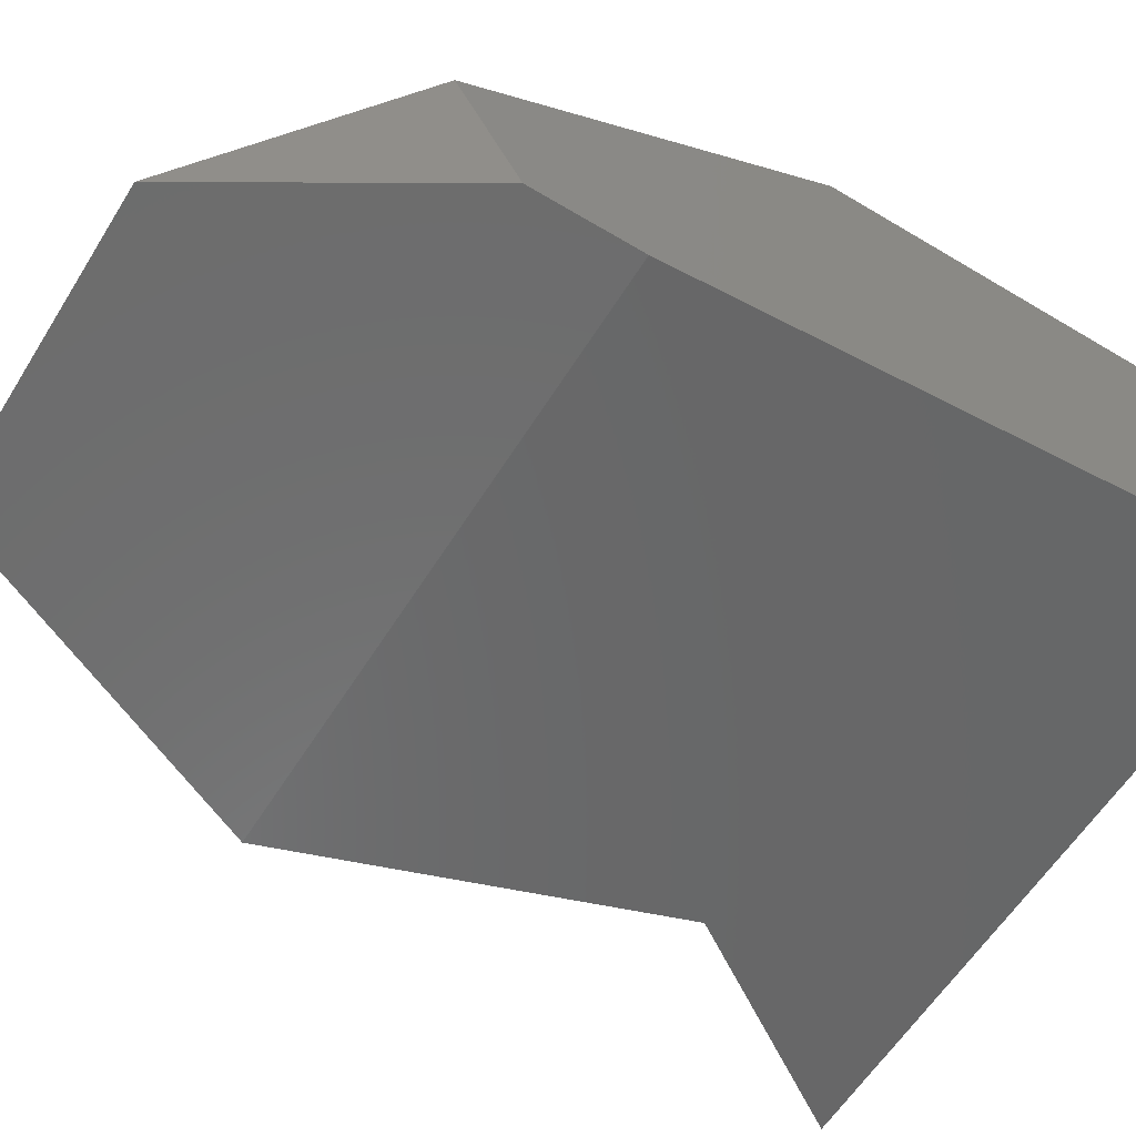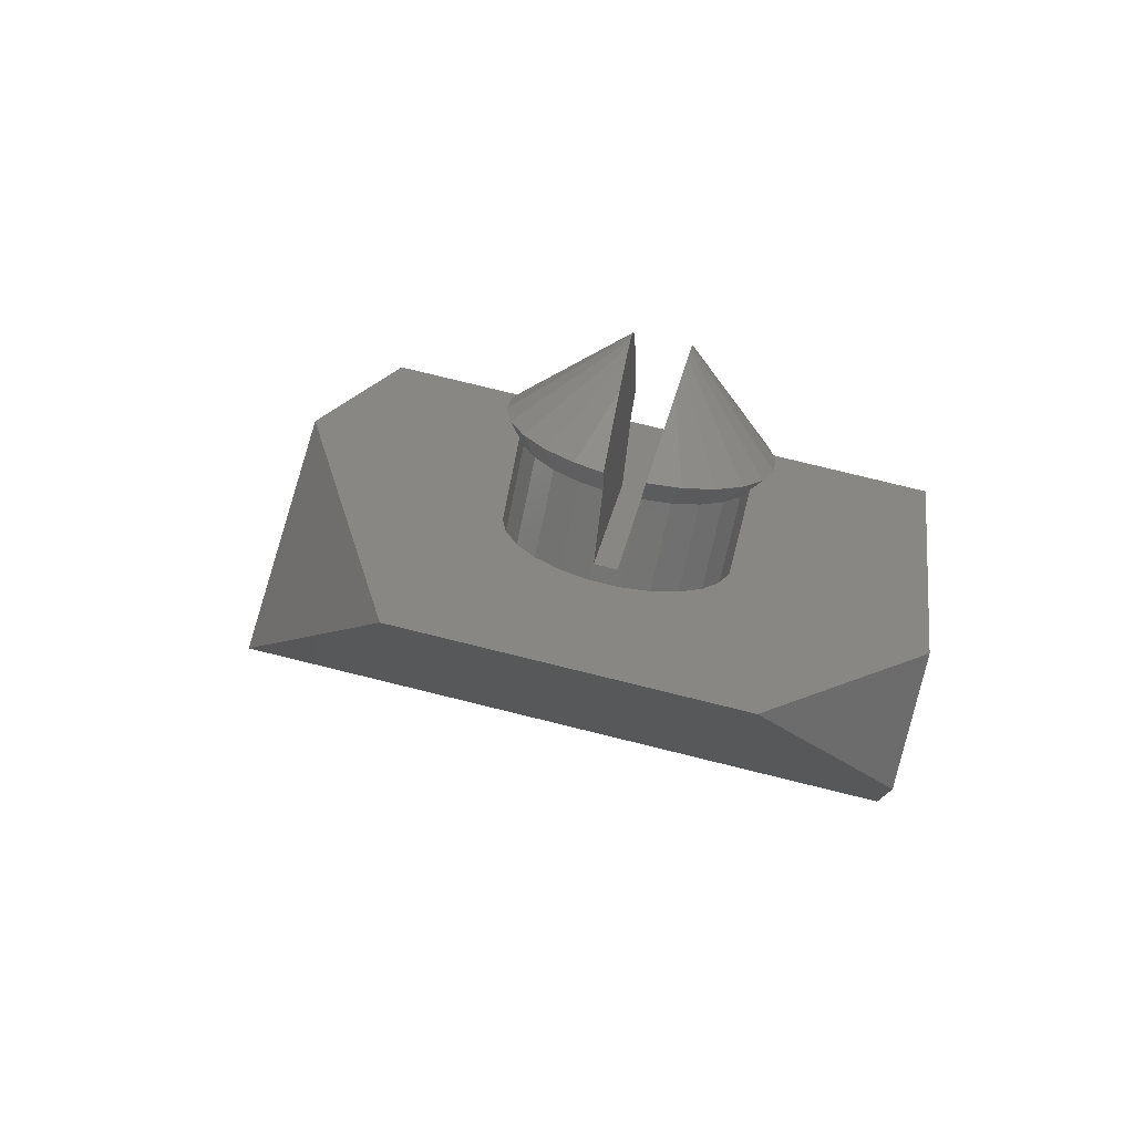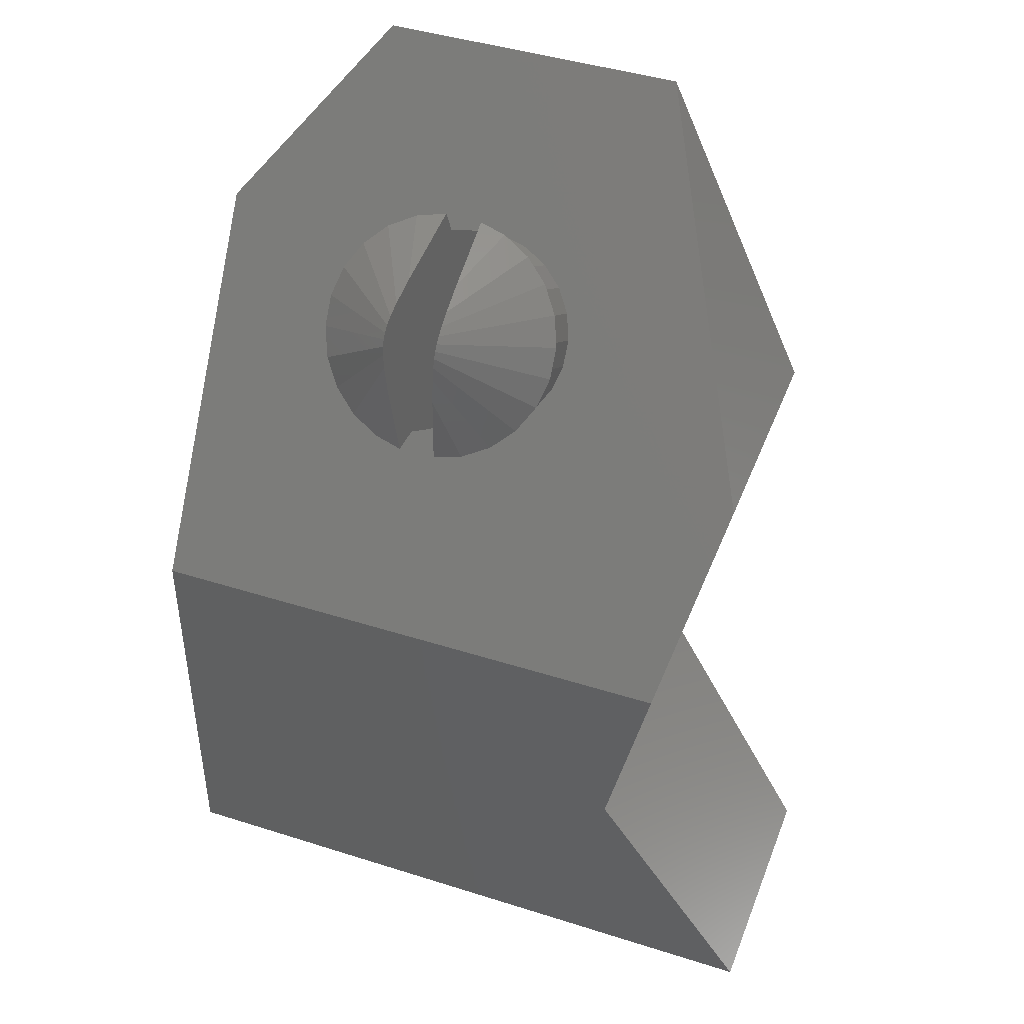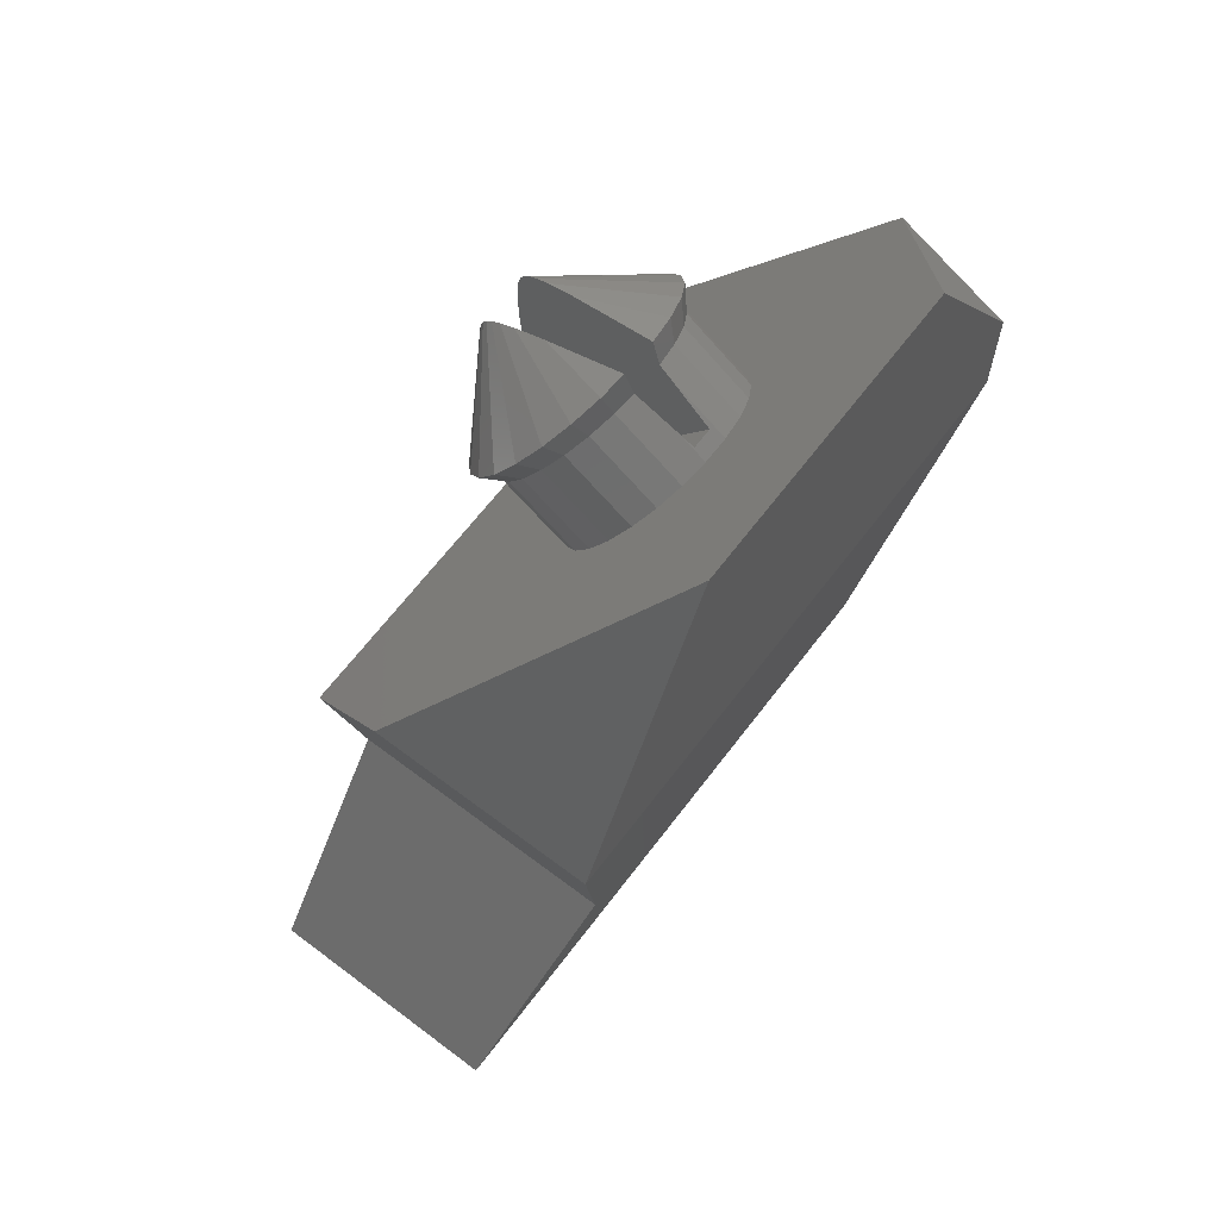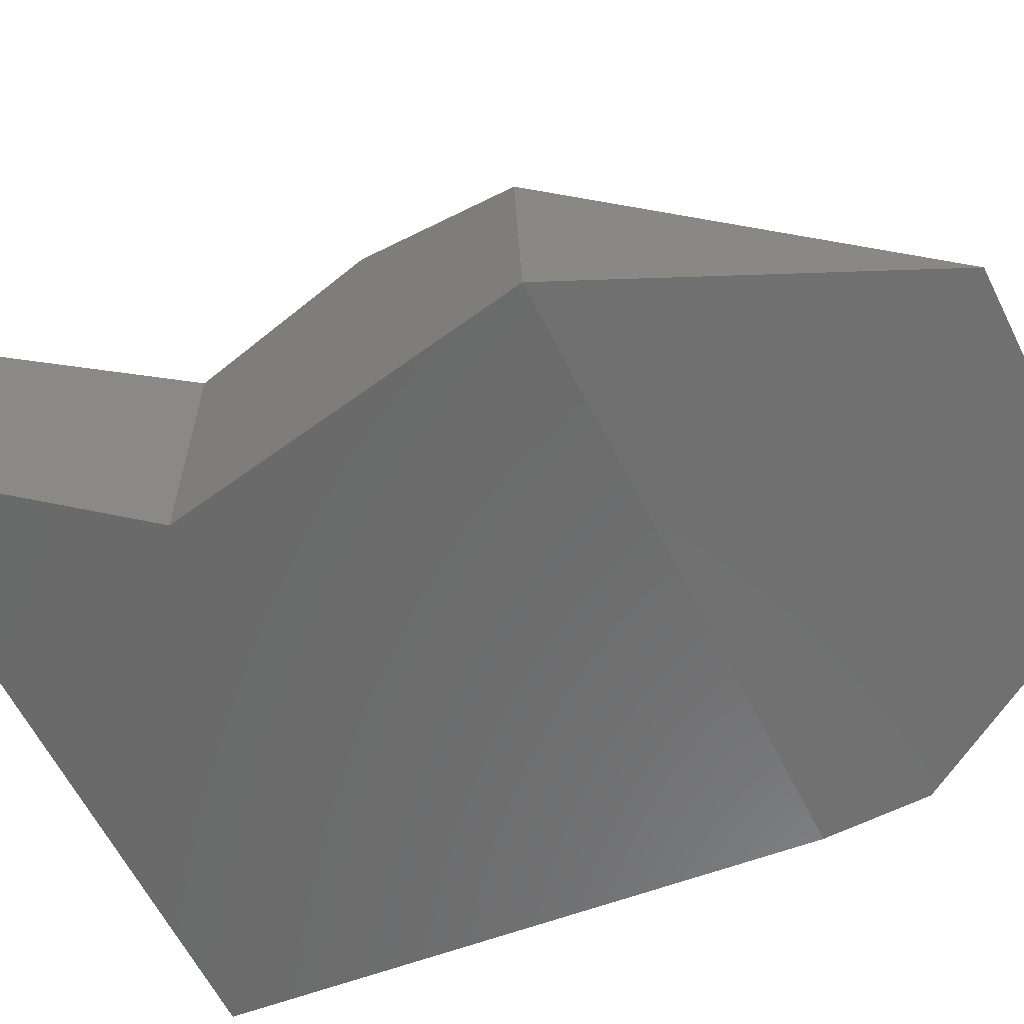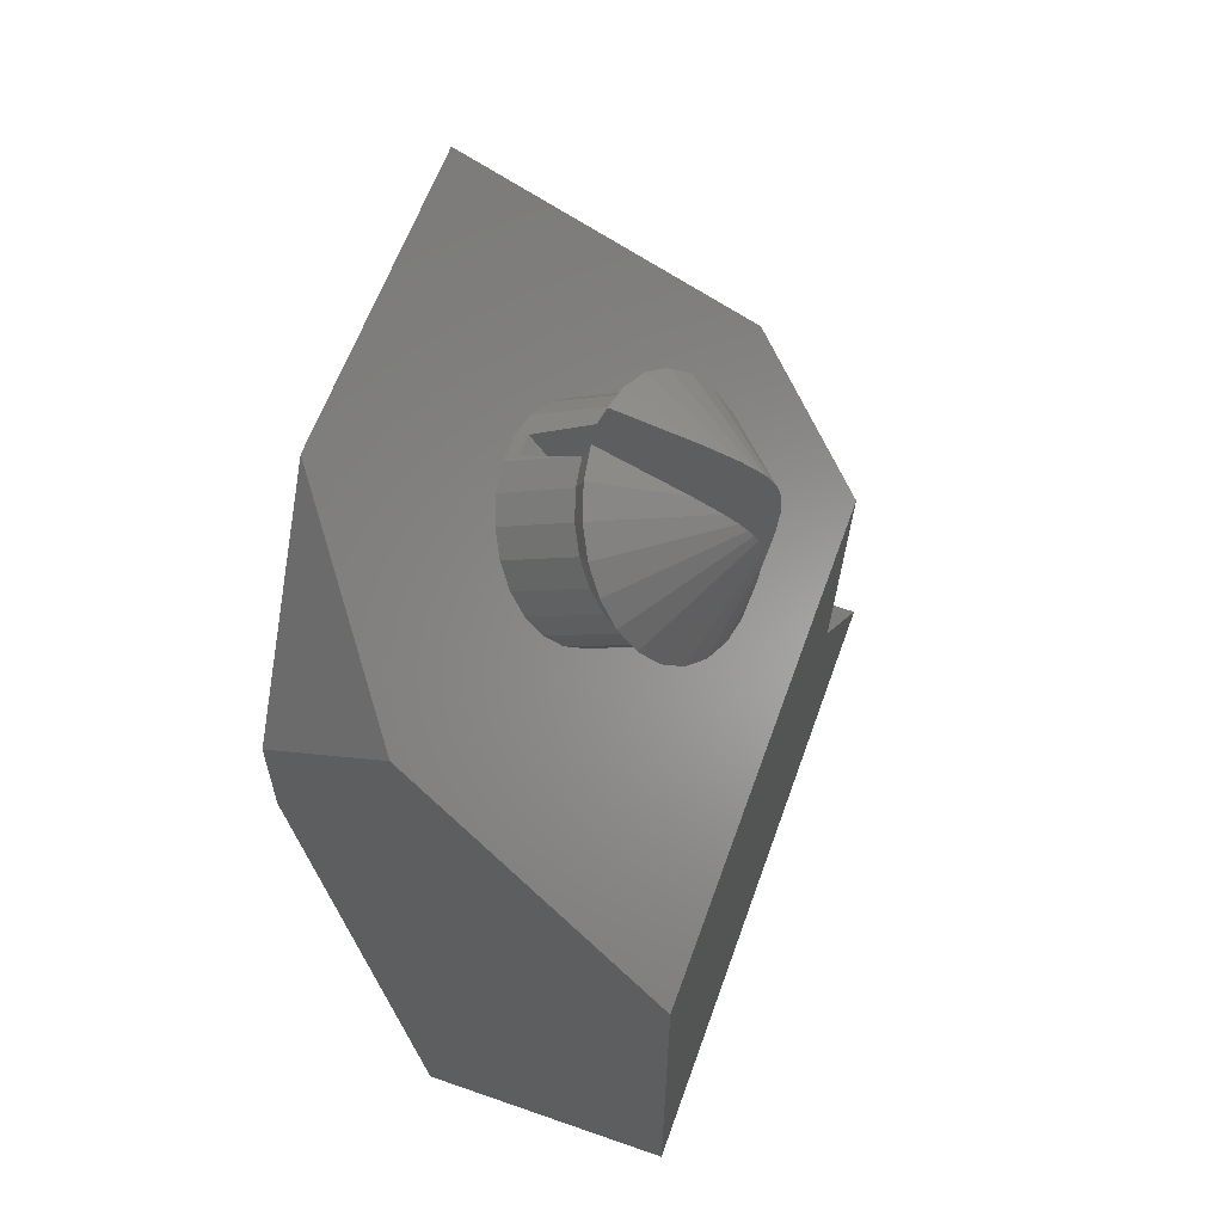
<metadata>
{"format":"stl","ext":"stl","renderer":"f3d","projection":"perspective","resolution":1024,"background":"white","views":[{"elev":-59.0,"azim":58.3,"up":"+Y"},{"elev":78.3,"azim":13.8,"up":"+Z"},{"elev":43.6,"azim":-159.5,"up":"+Z"},{"elev":65.5,"azim":-52.8,"up":"+Z"},{"elev":-62.2,"azim":-63.3,"up":"+Y"},{"elev":61.3,"azim":109.6,"up":"+Z"}]}
</metadata>
<code>
# stl→obj: 118 verts, 232 faces
v 22.05 -90.79 49.91
v 24.78 -92.29 46.99
v 23.93 -91.81 46.28
v 22.07 -90.81 50.48
v 25.7 -93.52 48.83
v 22.08 -91.11 51.32
v 25.7 -94.19 49.83
v 22.09 -90.97 51.11
v 19.35 -96.23 52.88
v 20.12 -92.27 51.95
v 18.3 -95.9 52.38
v 20.18 -93.43 52.33
v 16.53 -93.52 48.83
v 20.09 -90.9 50.8
v 16.84 -92.87 47.86
v 20.08 -91.01 51.07
v 22.08 -90.87 50.84
v 25.39 -92.87 47.86
v 20.08 -91.38 51.5
v 16.53 -94.19 49.83
v 16.84 -94.84 50.8
v 20.08 -91.17 51.3
v 22.89 -96.23 52.88
v 22.03 -92.12 51.94
v 21.97 -93.15 52.28
v 23.93 -95.89 52.38
v 20.1 -90.84 50.42
v 17.44 -92.29 46.99
v 17.45 -95.42 51.67
v 20.09 -91.71 51.71
v 20.13 -90.81 49.84
v 18.3 -91.82 46.28
v 21.99 -90.88 48.76
v 22.88 -91.48 45.78
v 22.08 -91.31 51.51
v 25.39 -94.84 50.8
v 24.78 -95.42 51.67
v 22.06 -91.61 51.71
v 20.71 -94.45 44.16
v 21.48 -96.65 47.46
v 21.51 -94.45 44.16
v 20.68 -96.66 47.46
v 21.82 -91.32 45.54
v 21.75 -96.4 53.14
v 20.21 -90.9 48.68
v 20.41 -91.32 45.54
v 19.34 -91.48 45.78
v 20.34 -96.38 53.1
v 21.64 -97.13 51.91
v 21.45 -98.86 50.75
v 21.68 -96.72 52.17
v 21.64 -93.32 44.92
v 21.74 -92.33 45.61
v 20.6 -98.33 51.11
v 20.65 -98.86 50.75
v 20.42 -96.71 52.14
v 20.59 -93.32 44.92
v 20.48 -92.34 45.61
v 20.59 -94.94 43.84
v 21.11 -94.94 43.84
v 21.64 -94.94 43.84
v 19.58 -95.09 44.06
v 19.58 -92.47 45.81
v 17.15 -94.82 49.32
v 17.15 -96.85 46.7
v 17.15 -97.43 47.57
v 17.15 -94.24 48.45
v 20.6 -99.35 50.43
v 21.64 -99.35 50.43
v 23.55 -92.76 46.25
v 22.65 -95.09 44.06
v 22.64 -92.47 45.81
v 23.55 -95.38 44.49
v 22.65 -99.2 50.2
v 23.55 -96.29 51.52
v 22.65 -96.58 51.95
v 23.55 -98.91 49.77
v 25.08 -96.85 46.7
v 25.08 -94.81 49.32
v 25.08 -97.43 47.56
v 25.08 -94.23 48.45
v 18.68 -96.29 51.52
v 17.94 -98.5 49.16
v 18.68 -98.91 49.77
v 17.94 -95.88 50.91
v 24.29 -98.5 49.15
v 24.29 -95.88 50.91
v 17.42 -95.38 50.16
v 17.42 -97.99 48.4
v 17.42 -96.29 45.86
v 17.42 -93.68 47.61
v 24.81 -95.37 50.16
v 24.81 -97.99 48.4
v 24.29 -93.17 46.86
v 24.29 -95.79 45.11
v 19.59 -99.2 50.2
v 19.59 -96.58 51.95
v 24.81 -96.29 45.86
v 24.81 -93.67 47.61
v 17.94 -93.17 46.86
v 18.68 -95.38 44.5
v 17.94 -95.79 45.11
v 18.68 -92.76 46.25
v 9.303 -94.61 43.36
v 15.05 -103.3 56.3
v 26.69 -103.3 56.29
v 32.01 -90.04 36.52
v 32.02 -98.96 49.84
v 10.87 -90.04 36.52
v 32.01 -99.69 20.3
v 32.02 -103.3 47.6
v 32.02 -103.3 43.67
v 32.01 -90.05 20.29
v 6.42 -90.05 20.3
v 12.57 -90.04 29.1
v 9.234 -103.3 43.67
v 6.42 -99.69 20.31
v 12.57 -101 29.11
f 1 2 3
f 2 1 4
f 5 6 7
f 6 5 8
f 9 10 11
f 10 9 12
f 13 14 15
f 14 13 16
f 17 5 18
f 5 17 8
f 19 20 21
f 20 19 22
f 22 13 20
f 13 22 16
f 23 24 25
f 24 23 26
f 15 27 28
f 27 15 14
f 4 18 2
f 18 4 17
f 29 19 21
f 19 29 30
f 28 31 32
f 31 28 27
f 33 3 34
f 3 33 1
f 7 35 36
f 35 7 6
f 37 35 38
f 35 37 36
f 26 38 24
f 38 26 37
f 39 40 41
f 40 39 42
f 33 34 43
f 23 25 44
f 45 46 47
f 48 12 9
f 49 40 50
f 40 49 51
f 40 51 44
f 40 44 41
f 41 44 25
f 41 25 52
f 52 25 53
f 53 25 24
f 53 24 43
f 43 24 38
f 43 38 35
f 43 35 33
f 33 35 6
f 33 6 8
f 33 8 17
f 33 17 1
f 1 17 4
f 42 54 55
f 54 42 56
f 56 42 48
f 48 42 39
f 48 39 12
f 12 39 57
f 12 57 10
f 10 57 58
f 10 58 46
f 10 46 30
f 30 46 19
f 19 46 22
f 22 46 45
f 22 45 16
f 16 45 14
f 14 45 27
f 27 45 31
f 42 50 40
f 50 42 55
f 39 59 57
f 59 39 60
f 60 39 41
f 60 41 61
f 61 41 52
f 58 62 63
f 62 58 59
f 59 58 57
f 64 65 66
f 65 64 67
f 68 55 54
f 55 68 69
f 55 69 50
f 50 69 49
f 70 71 72
f 71 70 73
f 74 75 76
f 75 74 77
f 78 79 80
f 79 78 81
f 82 83 84
f 83 82 85
f 86 75 77
f 75 86 87
f 88 66 89
f 66 88 64
f 67 90 65
f 90 67 91
f 69 51 49
f 51 69 74
f 51 74 76
f 80 92 93
f 92 80 79
f 73 94 95
f 94 73 70
f 96 56 97
f 56 96 68
f 56 68 54
f 84 97 82
f 97 84 96
f 98 81 78
f 81 98 99
f 95 99 98
f 99 95 94
f 53 61 52
f 61 53 71
f 71 53 72
f 85 89 83
f 89 85 88
f 100 101 102
f 101 100 103
f 91 102 90
f 102 91 100
f 63 101 103
f 101 63 62
f 93 87 86
f 87 93 92
f 104 60 61
f 60 104 59
f 59 104 62
f 62 104 101
f 101 104 102
f 102 104 90
f 90 104 65
f 65 104 105
f 65 105 66
f 66 105 89
f 89 105 83
f 83 105 84
f 84 105 96
f 96 105 68
f 68 105 106
f 107 73 108
f 73 107 109
f 73 109 71
f 71 109 61
f 61 109 104
f 108 73 95
f 108 95 98
f 108 98 78
f 108 78 80
f 108 80 93
f 108 93 86
f 108 86 77
f 108 77 74
f 108 74 106
f 106 74 69
f 106 69 68
f 110 111 112
f 111 110 108
f 108 110 113
f 108 113 107
f 114 107 113
f 107 114 115
f 107 115 109
f 104 116 105
f 108 106 111
f 115 117 118
f 117 115 114
f 113 117 114
f 117 113 110
f 104 118 116
f 118 104 115
f 115 104 109
f 111 116 112
f 116 111 105
f 105 111 106
f 112 117 110
f 117 112 118
f 118 112 116
f 26 76 75
f 76 26 23
f 43 72 53
f 72 43 34
f 82 29 85
f 29 82 11
f 23 51 76
f 51 23 44
f 32 100 28
f 100 32 103
f 13 91 67
f 91 13 15
f 97 11 82
f 11 97 9
f 85 21 88
f 21 85 29
f 56 9 97
f 9 56 48
f 21 64 88
f 64 21 20
f 37 75 87
f 75 37 26
f 15 100 91
f 100 15 28
f 20 67 64
f 67 20 13
f 47 103 32
f 103 47 63
f 3 94 70
f 94 3 2
f 34 70 72
f 70 34 3
f 46 63 47
f 63 46 58
f 36 87 92
f 87 36 37
f 79 36 92
f 36 79 7
f 81 7 79
f 7 81 5
f 99 5 81
f 5 99 18
f 94 18 99
f 18 94 2
f 32 45 47
f 45 32 31
f 11 30 29
f 30 11 10

</code>
